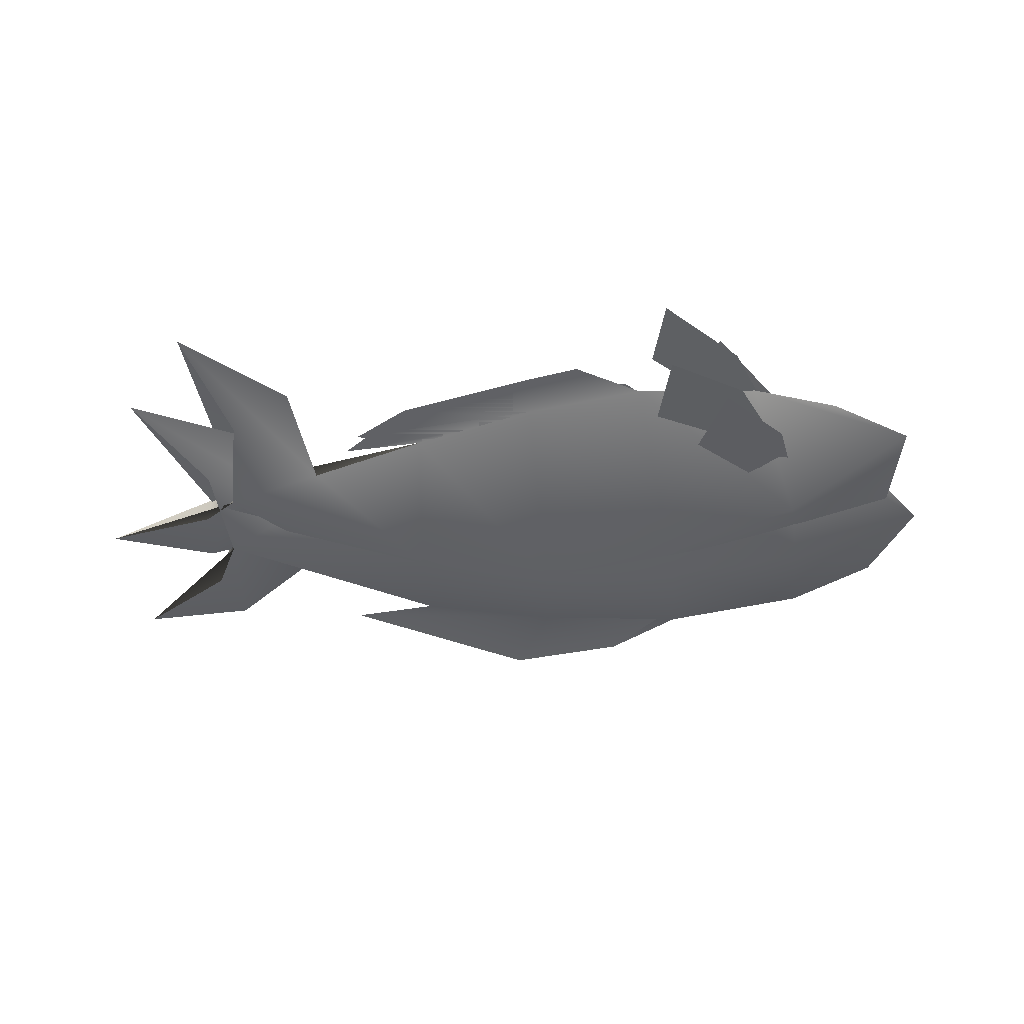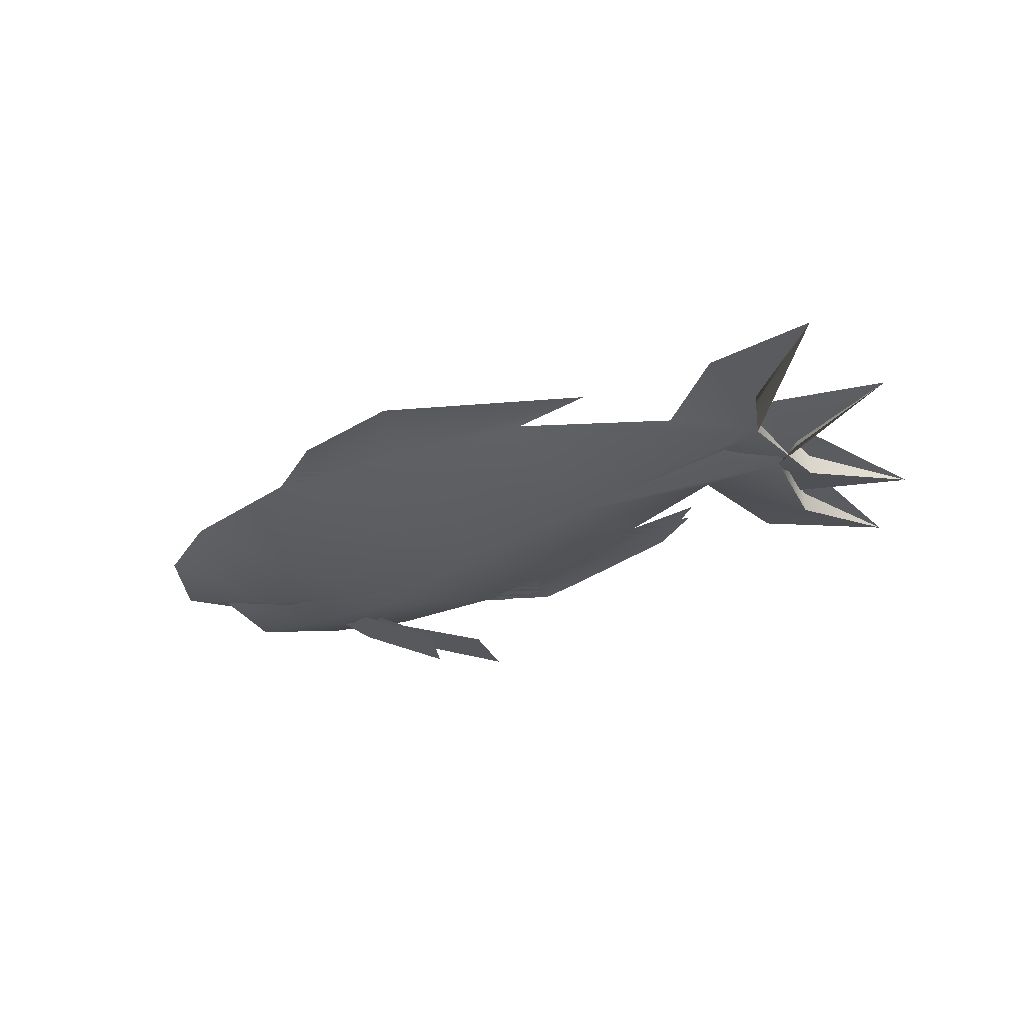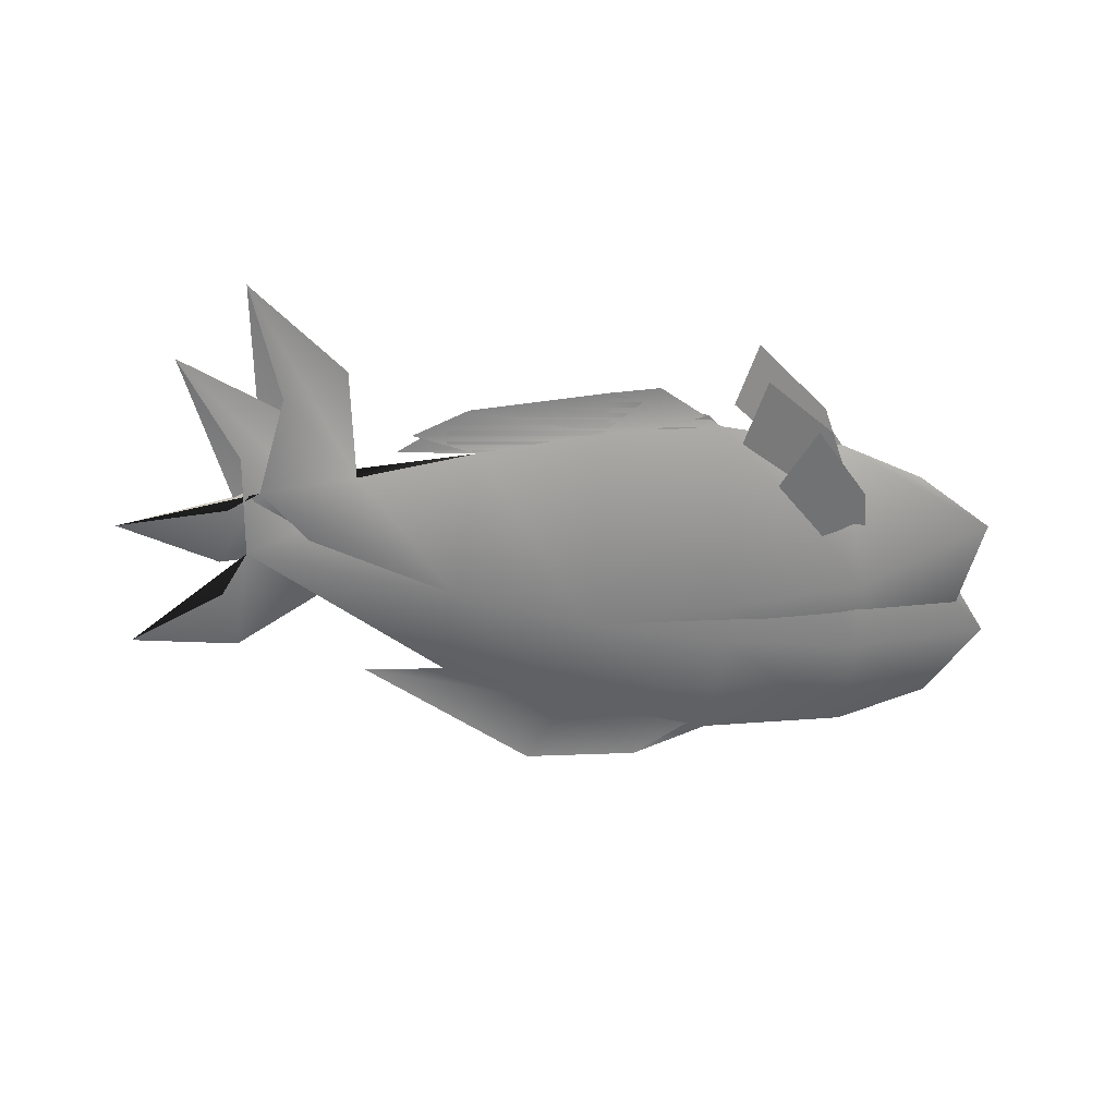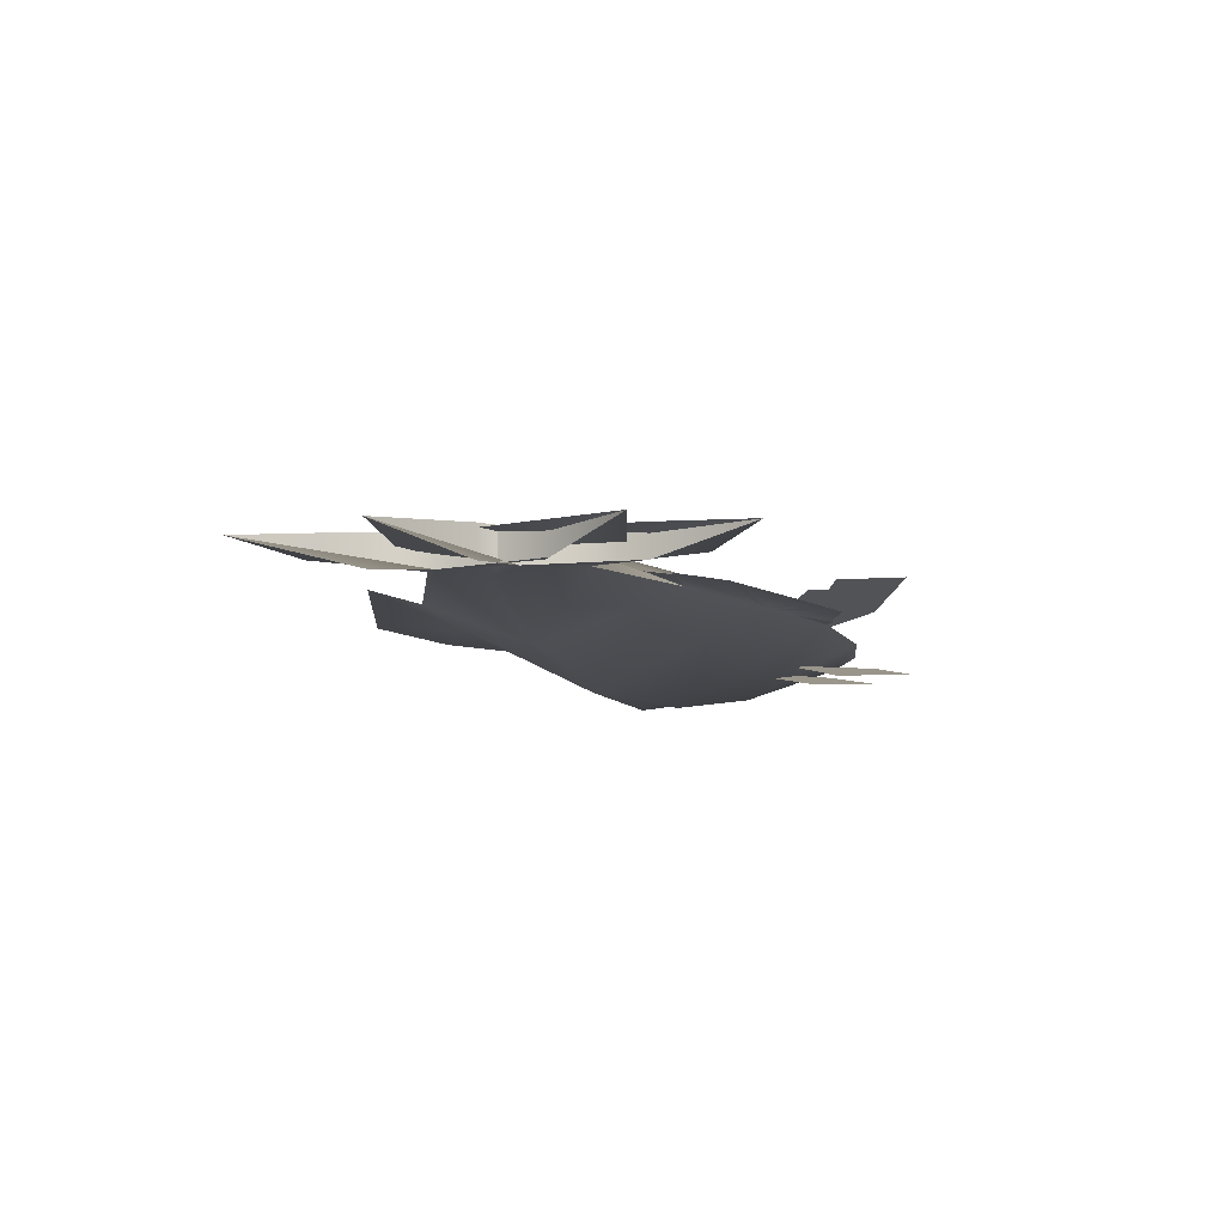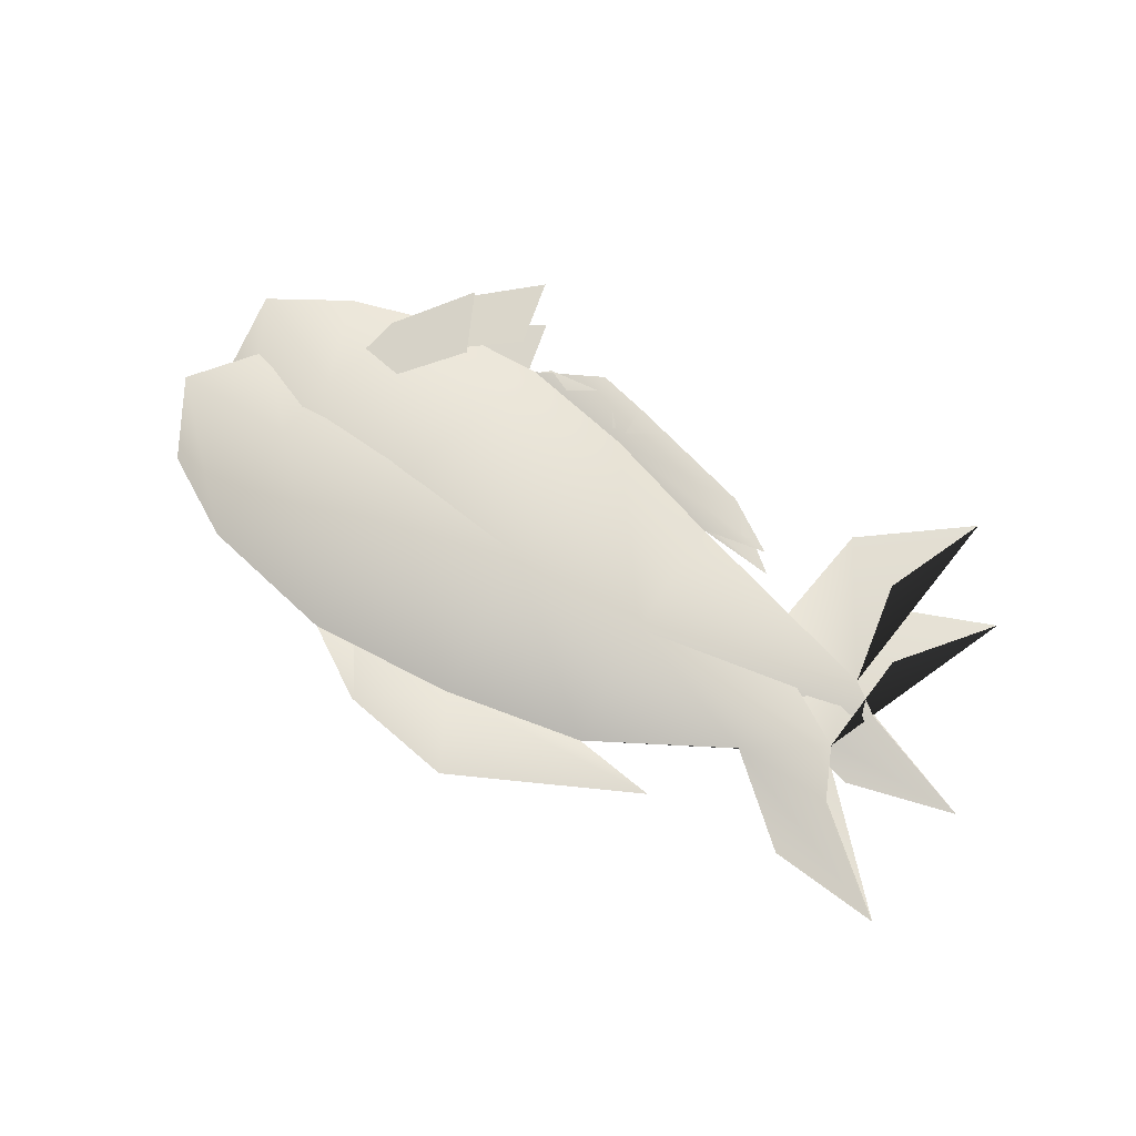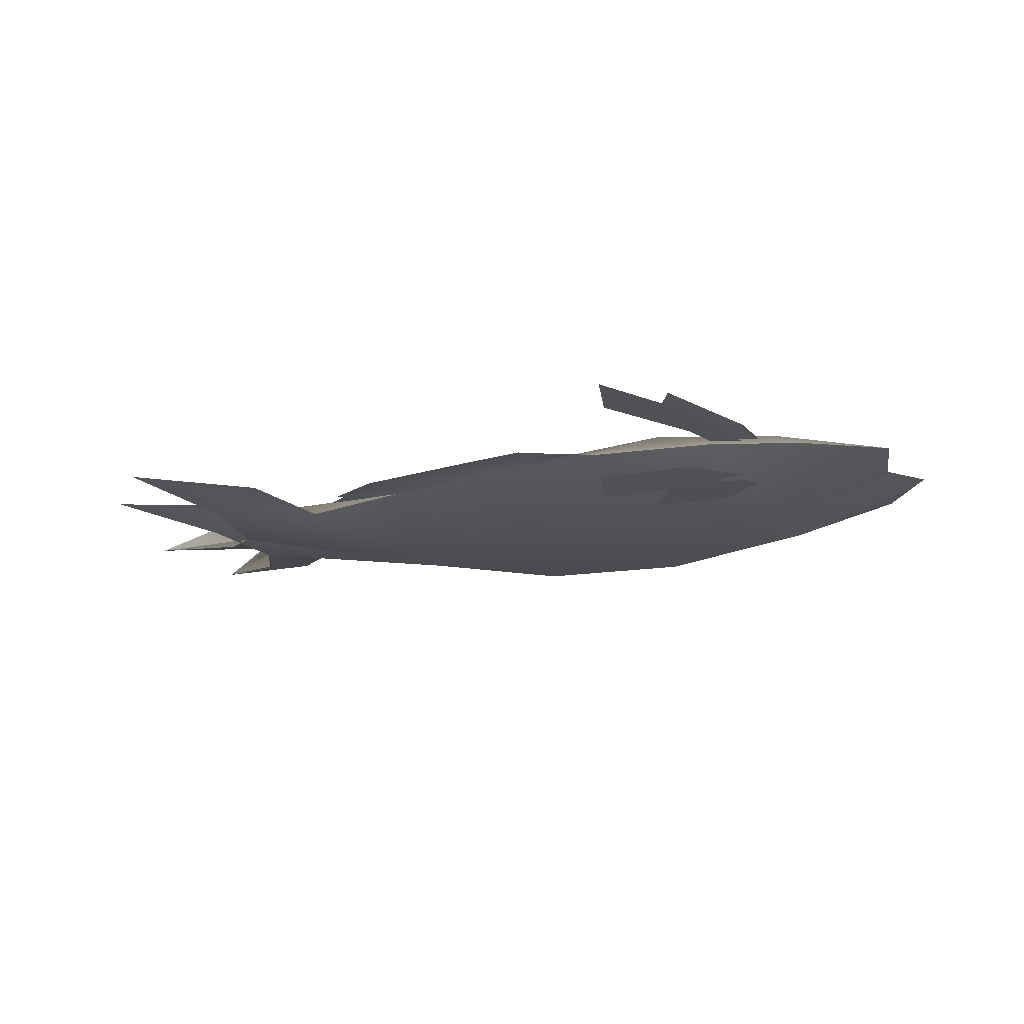
<metadata>
{"format":"obj","ext":"obj","renderer":"f3d","projection":"perspective","resolution":1024,"background":"white","views":[{"elev":-47.0,"azim":-178.9,"up":"+Y"},{"elev":-29.6,"azim":31.0,"up":"+Y"},{"elev":-62.0,"azim":171.1,"up":"+Y"},{"elev":-10.1,"azim":110.2,"up":"+Y"},{"elev":70.9,"azim":29.7,"up":"+Y"},{"elev":-16.2,"azim":-162.4,"up":"+Y"}]}
</metadata>
<code>
v -6.99 0 -0.4173
v -6.055 0 1.347
v -4.289 0 2.425
v -3.999 1 -0.08307
v -1.24 0 3.14
v -1.012 1.507 -0.02845
v 2 0 3
v 2.007 1.507 0
v 5 0 2.525
v 5.01 1 0
v 8.023 0 0.9966
v 9.711 0.3343 0.05957
v -5.689 0 -1.932
v -3.675 0 -3.066
v -1.088 0 -3.694
v 2.178 0 -3.727
v 5 0 -3
v 7.888 0 -1.003
v 5.01 -1 0
v 2.007 -1.507 0
v -1.012 -1.507 -0.02845
v -3.999 -1 -0.08307
v 9.711 -0.3343 0.05957
v -3.945 0.3673 -1.677
v -3.451 0.3673 -1.364
v -2.893 0.6328 -2.366
v -1.461 1.039 -3.722
v -2.058 1.039 -5.094
v -3.421 0.6328 -3.652
v 6.816 0 2.83
v 2.751 0 4.632
v 0.2728 0 4.145
v 0.1638 0 -4.681
v 2.376 0 -4.862
v 5.289 0 -3.992
v 6.716 0 -2.773
v -3.421 -0.6328 -3.652
v -2.058 -1.039 -5.094
v -1.461 -1.039 -3.722
v -2.893 -0.6328 -2.366
v -3.451 -0.3673 -1.364
v -3.945 -0.3673 -1.677
v 9.76 0 2.596
v 12.16 0 2.879
v 10.16 0.3343 1.163
v 10.02 0.3343 -2.233
v 11.62 0 -4.211
v 8.976 0 -3.25
v 10.16 -0.3343 1.163
v 10.02 -0.3343 -2.233
v -6.469 0 -2.996
v -6.231 0 -1.013
v -4.647 0 0.7688
v -3.798 1 -1.608
v -1.84 0 2.155
v -0.9011 1.507 -0.88
v 8.166 0 -0.1254
v 9.544 0.3343 -1.477
v -4.71 0 -3.941
v -2.808 0 -4.441
v -0.1463 0 -4.468
v 2.372 0 -3.901
v 7.505 0 -2.017
v -0.9011 -1.507 -0.88
v -3.798 -1 -1.608
v 9.544 -0.3343 -1.477
v -3.385 0.3673 -3.149
v -2.974 0.3673 -2.732
v -2.204 0.6328 -3.582
v -0.5033 1.039 -4.58
v -0.7744 1.039 -6.051
v -2.428 0.6328 -4.955
v 1.297 0 -5.147
v 6.431 0 -3.209
v -2.428 -0.6328 -4.955
v -0.7744 -1.039 -6.051
v -0.5033 -1.039 -4.58
v -2.204 -0.6328 -3.582
v -2.974 -0.3673 -2.732
v -3.385 -0.3673 -3.149
v 10.32 0 0.5366
v 12.68 0 -0.01647
v 10.21 0.3343 -0.9471
v 9.235 0.3343 -3.77
v 10.25 0 -6.101
v 7.957 0 -4.472
v 10.21 -0.3343 -0.9471
v 9.235 -0.3343 -3.77
g body fish
f 1 2 3 4
f 4 3 5 6
f 6 5 7 8
f 8 7 9 10
f 10 9 11 12
f 13 1 4 14
f 14 4 6 15
f 15 6 8 16
f 16 8 10 17
f 17 10 12 18
f 17 19 20 16
f 16 20 21 15
f 15 21 22 14
f 14 22 1 13
f 23 11 9 19
f 19 9 7 20
f 20 7 5 21
f 21 5 3 22
f 22 3 2 1
f 18 23 19 17
g fins fish
f 24 25 26 27 28 29
f 7 9 30 31 32 5
f 16 15 33 34 35 36 17
f 37 38 39 40 41 42
g tail fish
f 11 43 44 45 12
f 12 46 47 48 18
f 23 49 44 43 11
f 18 48 47 50 23
f 44 49 45
f 45 49 23 12
f 12 23 50 46
f 46 50 47
g body_3 fish_jump
f 51 52 53 54
f 54 53 55 56
f 56 55 7 8
f 8 7 9 10
f 10 9 57 58
f 59 51 54 60
f 60 54 56 61
f 61 56 8 62
f 62 8 10 17
f 17 10 58 63
f 17 19 20 62
f 62 20 64 61
f 61 64 65 60
f 60 65 51 59
f 66 57 9 19
f 19 9 7 20
f 20 7 55 64
f 64 55 53 65
f 65 53 52 51
f 63 66 19 17
g fins_3 fish_jump
f 67 68 69 70 71 72
f 7 9 30 31 32 55
f 62 61 73 34 35 74 17
f 75 76 77 78 79 80
g tail_3 fish_jump
f 57 81 82 83 58
f 58 84 85 86 63
f 66 87 82 81 57
f 63 86 85 88 66
f 82 87 83
f 83 87 66 58
f 58 66 88 84
f 84 88 85

</code>
